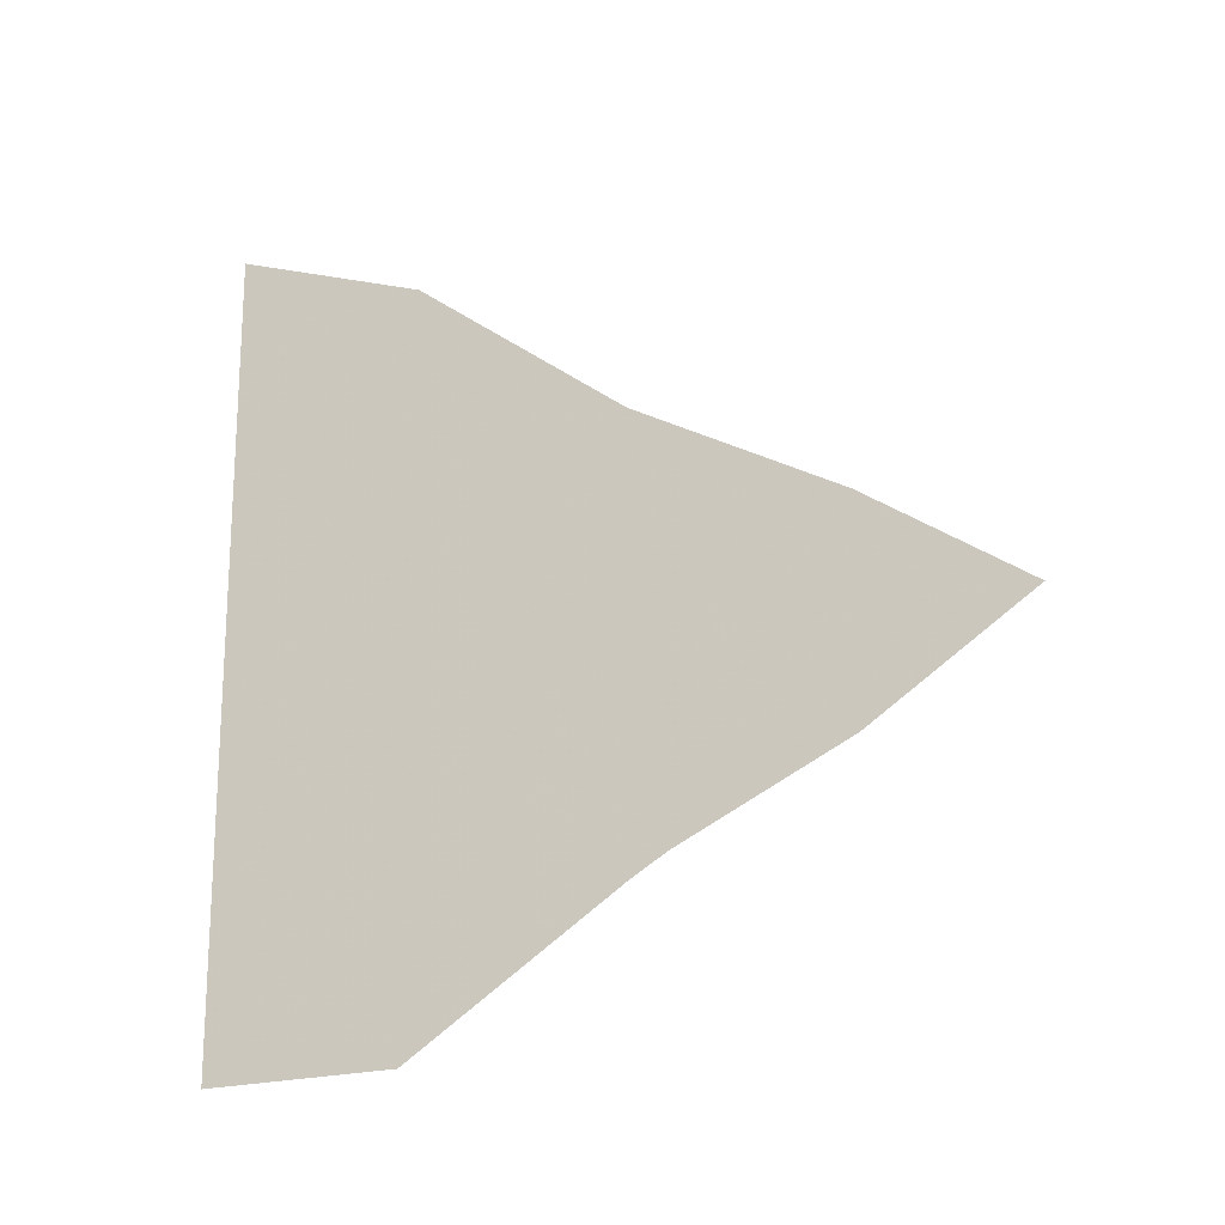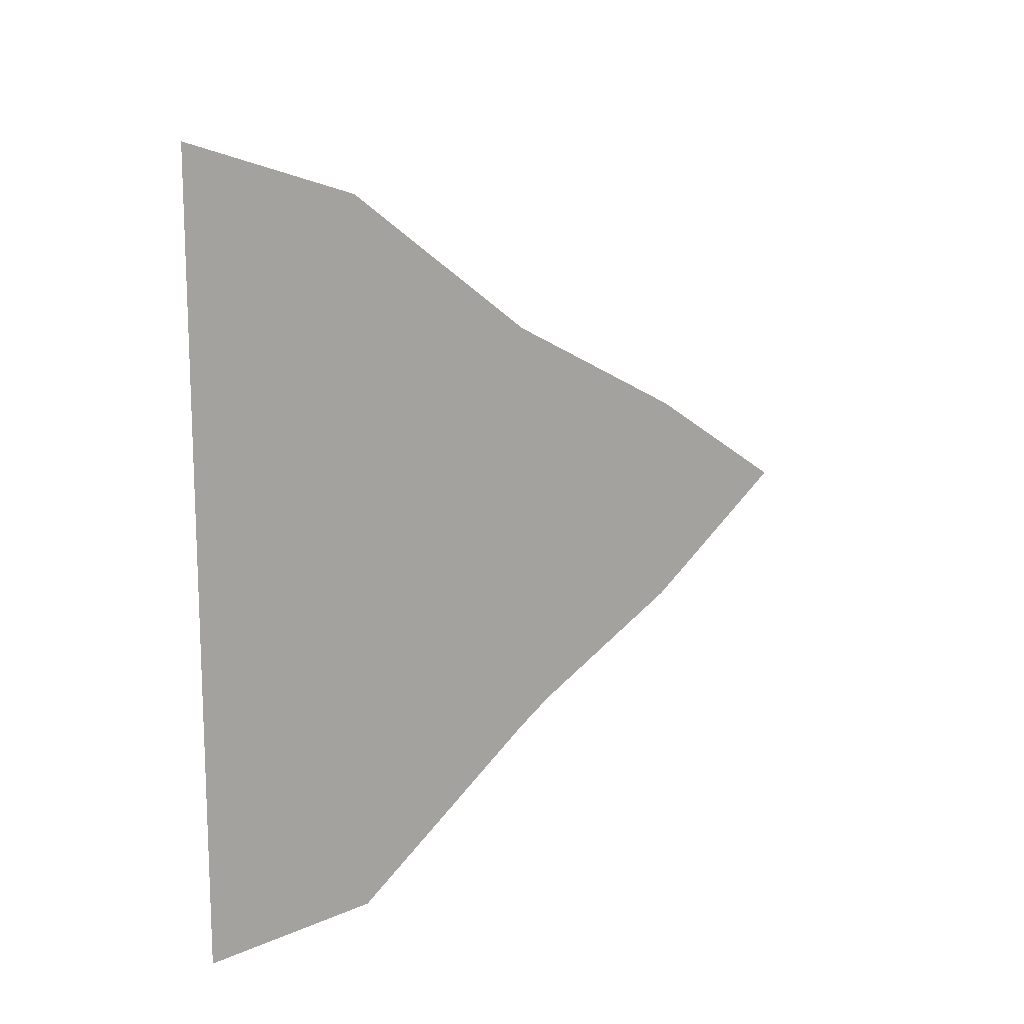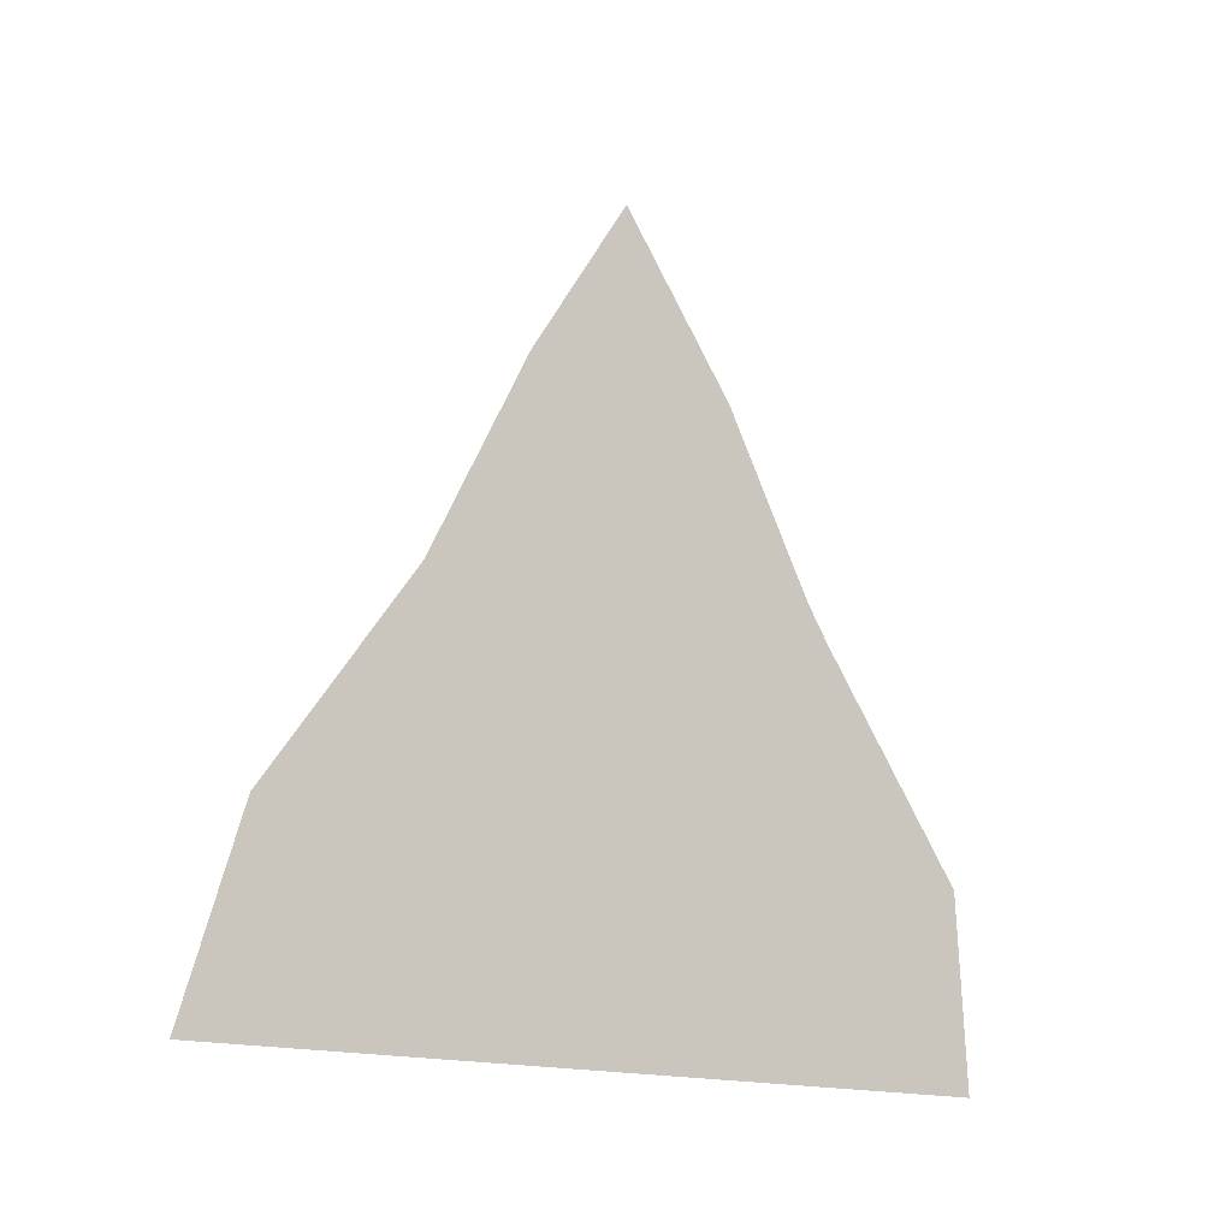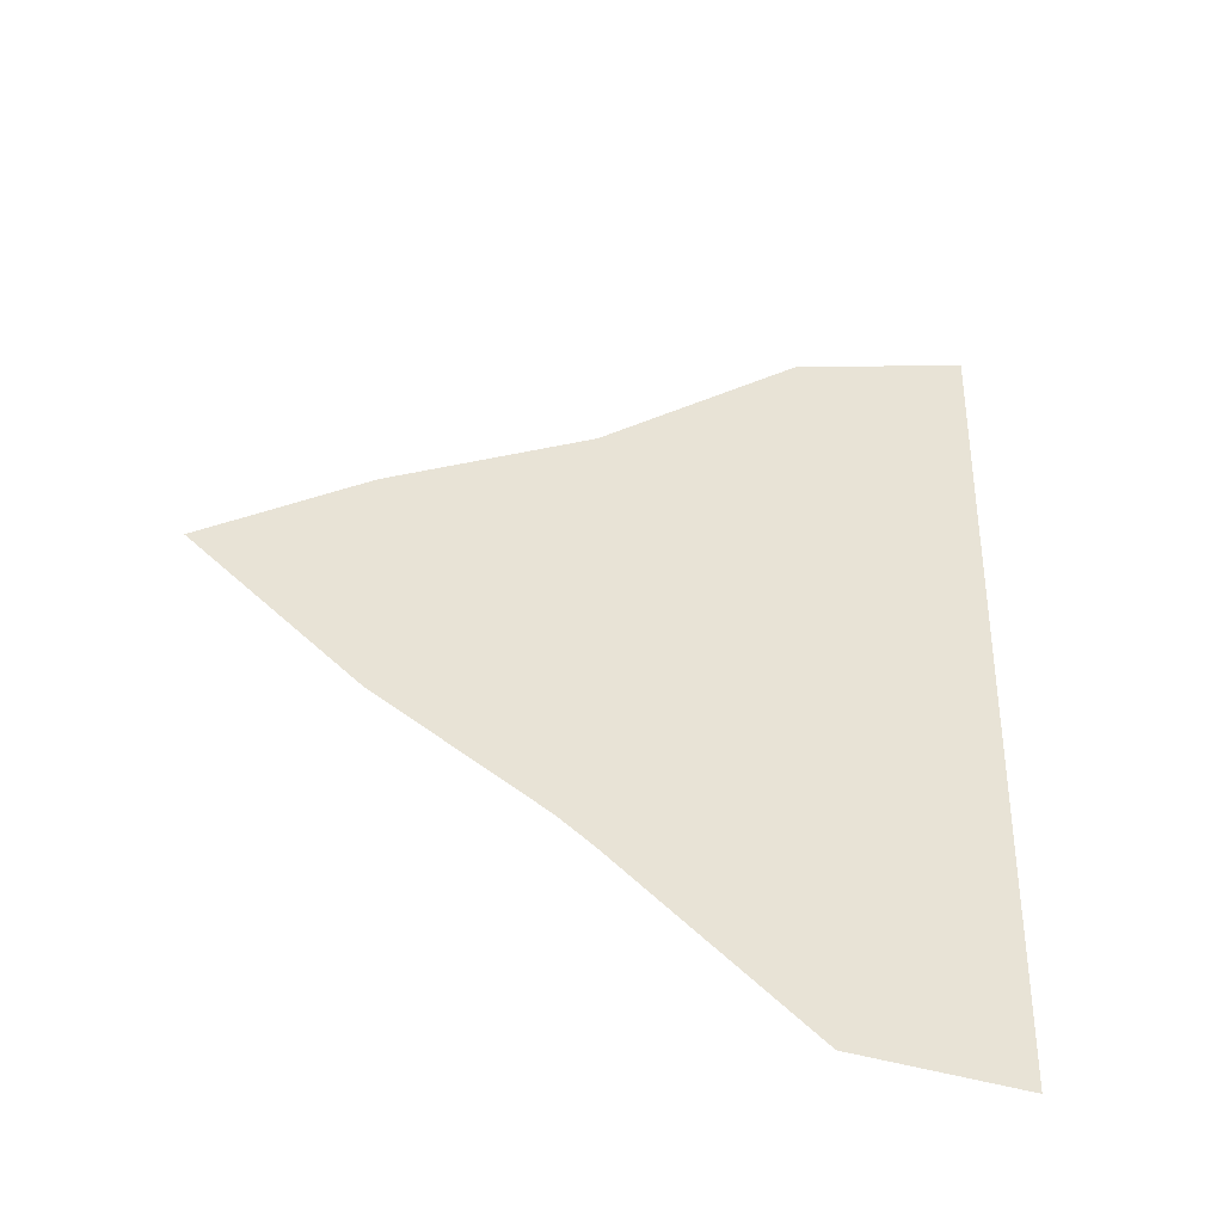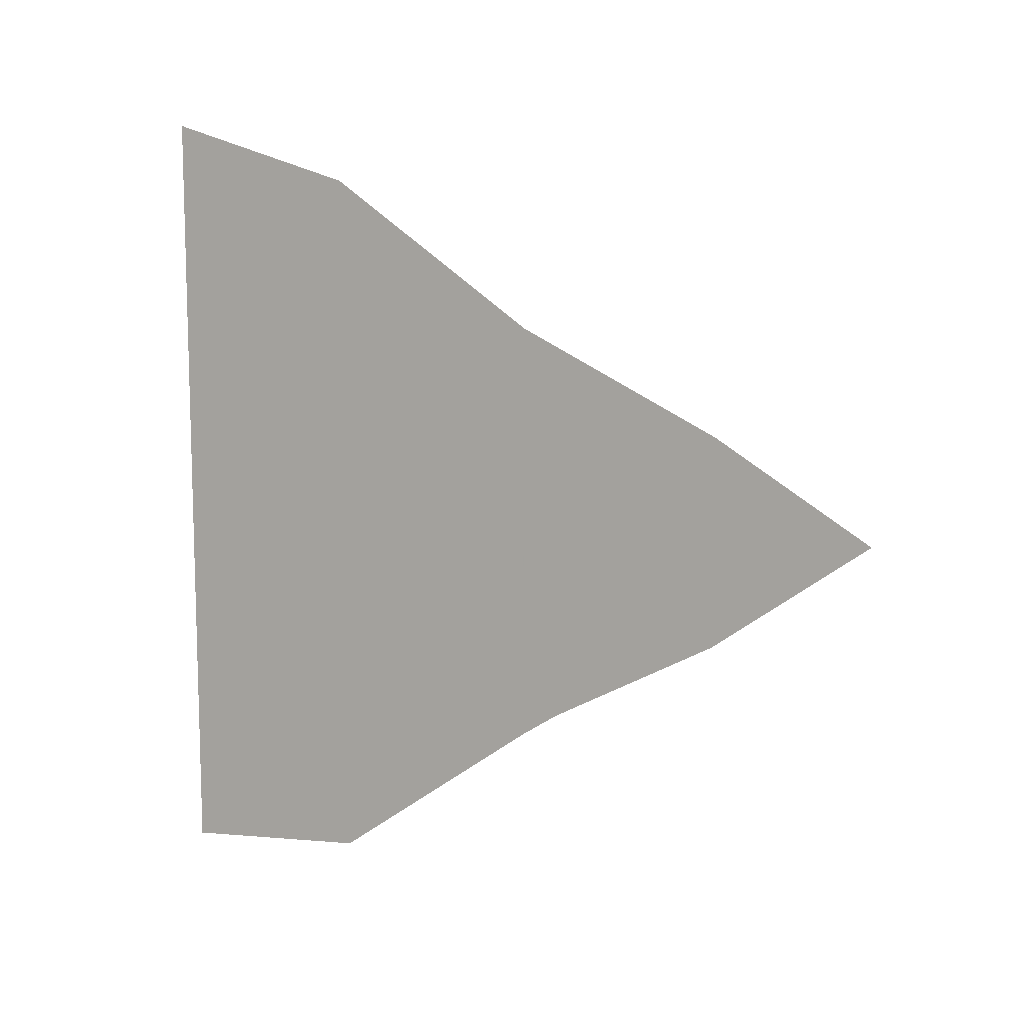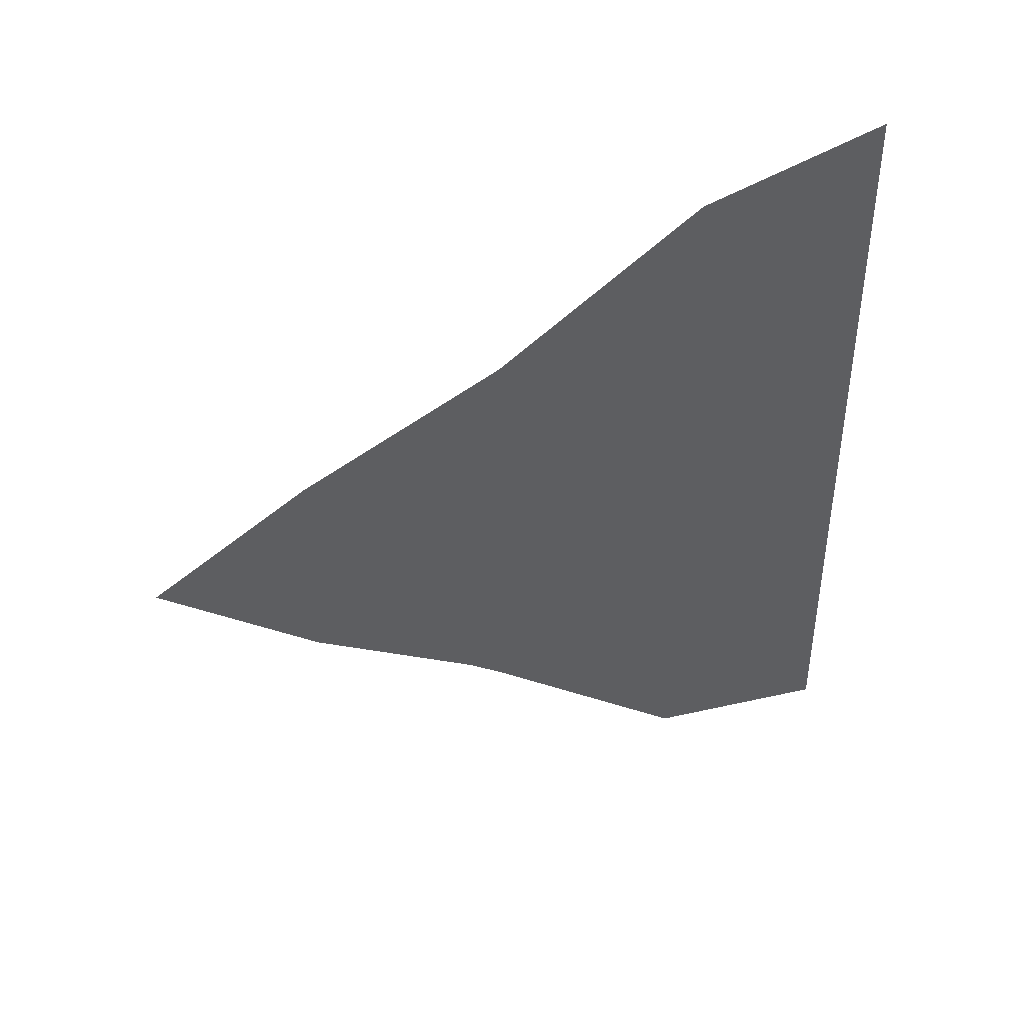
<metadata>
{"format":"obj","ext":"obj","renderer":"f3d","projection":"perspective","resolution":1024,"background":"white","views":[{"elev":-18.4,"azim":108.4,"up":"+Z"},{"elev":14.0,"azim":51.1,"up":"+Z"},{"elev":-15.5,"azim":52.2,"up":"+Y"},{"elev":-35.5,"azim":-109.7,"up":"+Z"},{"elev":10.6,"azim":109.9,"up":"+Z"},{"elev":42.3,"azim":-107.8,"up":"+Z"}]}
</metadata>
<code>
v 27 42.67 26.02
v 27 42.67 26.02
v 27 41.7 26.72
v 27 40.84 26.98
v 27 40.83 26.98
v 27 40.83 23.24
v 27 41.7 23.29
v 27 42.66 23.98
v 27 42.84 24.1
v 27 43.62 24.52
v 27 44.38 25.06
v 27 43.62 25.54
f 7 6 3
f 2 8 3
f 6 4 3
f 6 5 4
f 7 3 8
f 8 2 1
f 9 8 1
f 12 9 1
f 12 10 9
f 12 11 10

</code>
